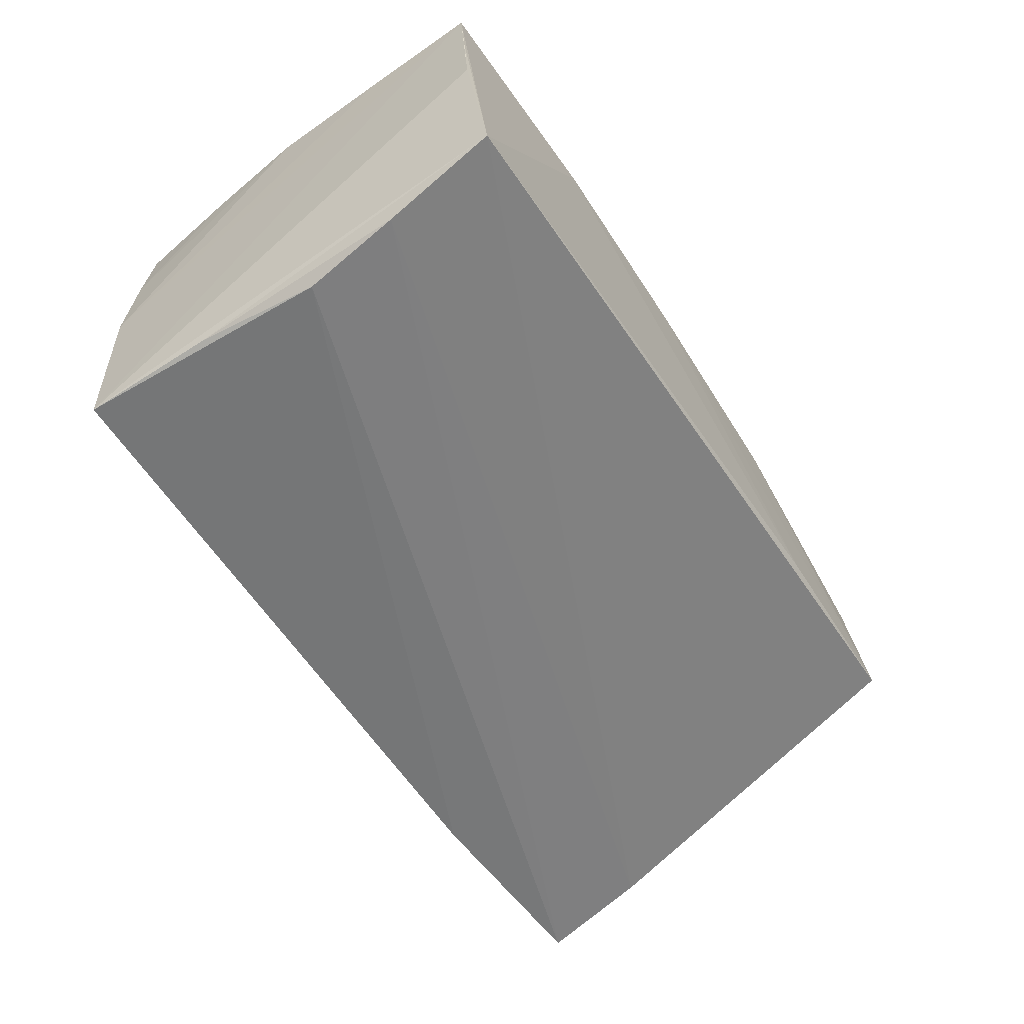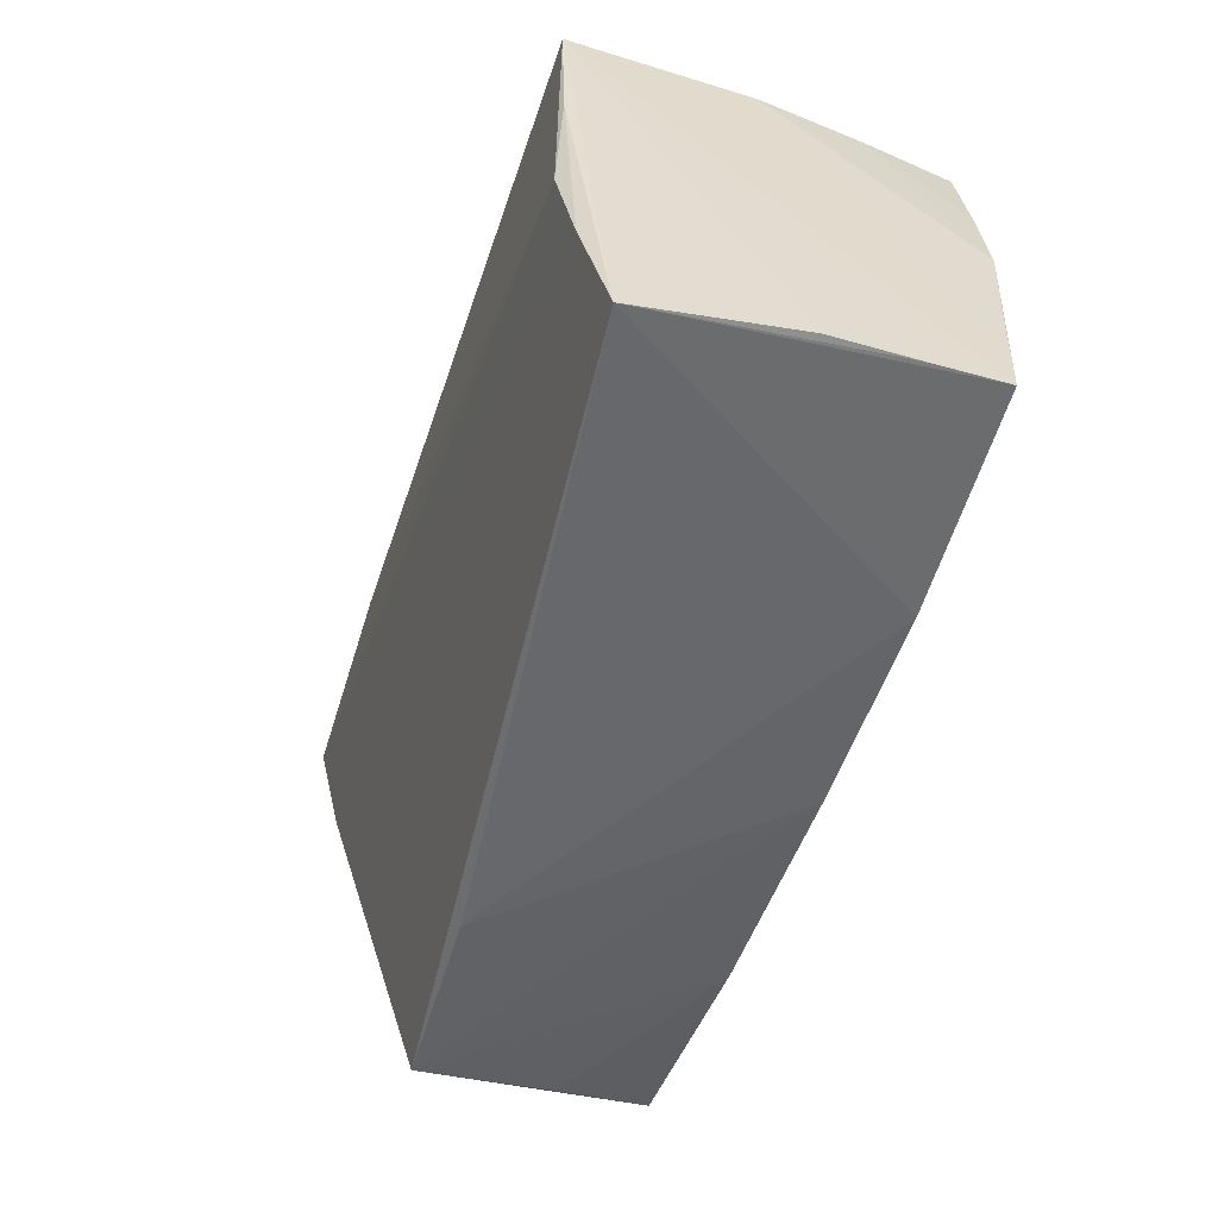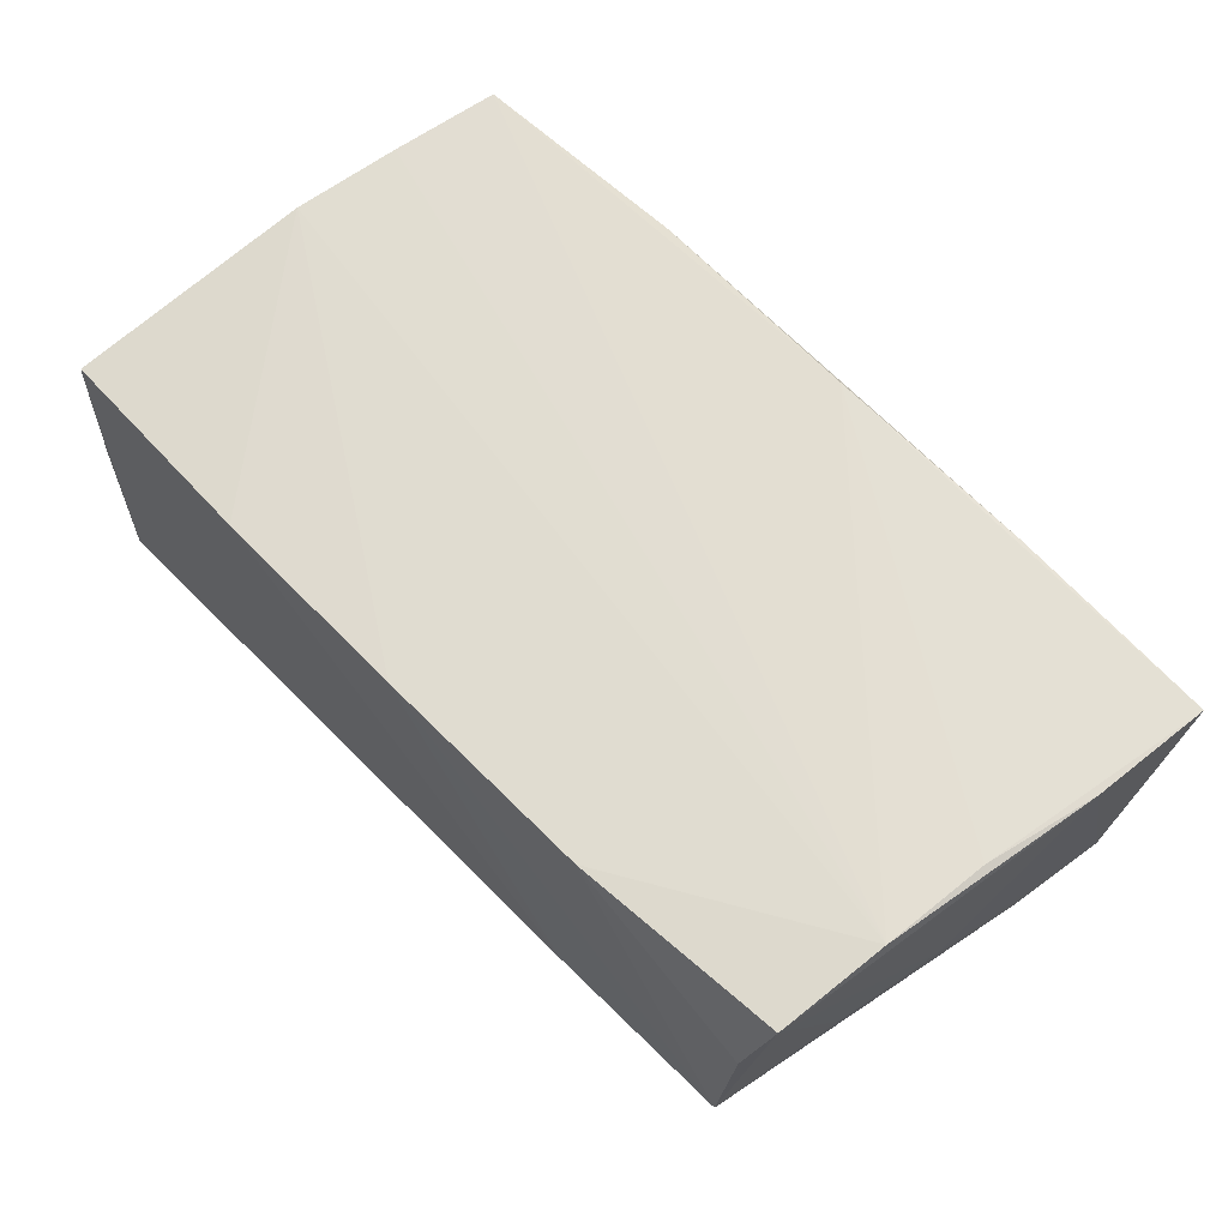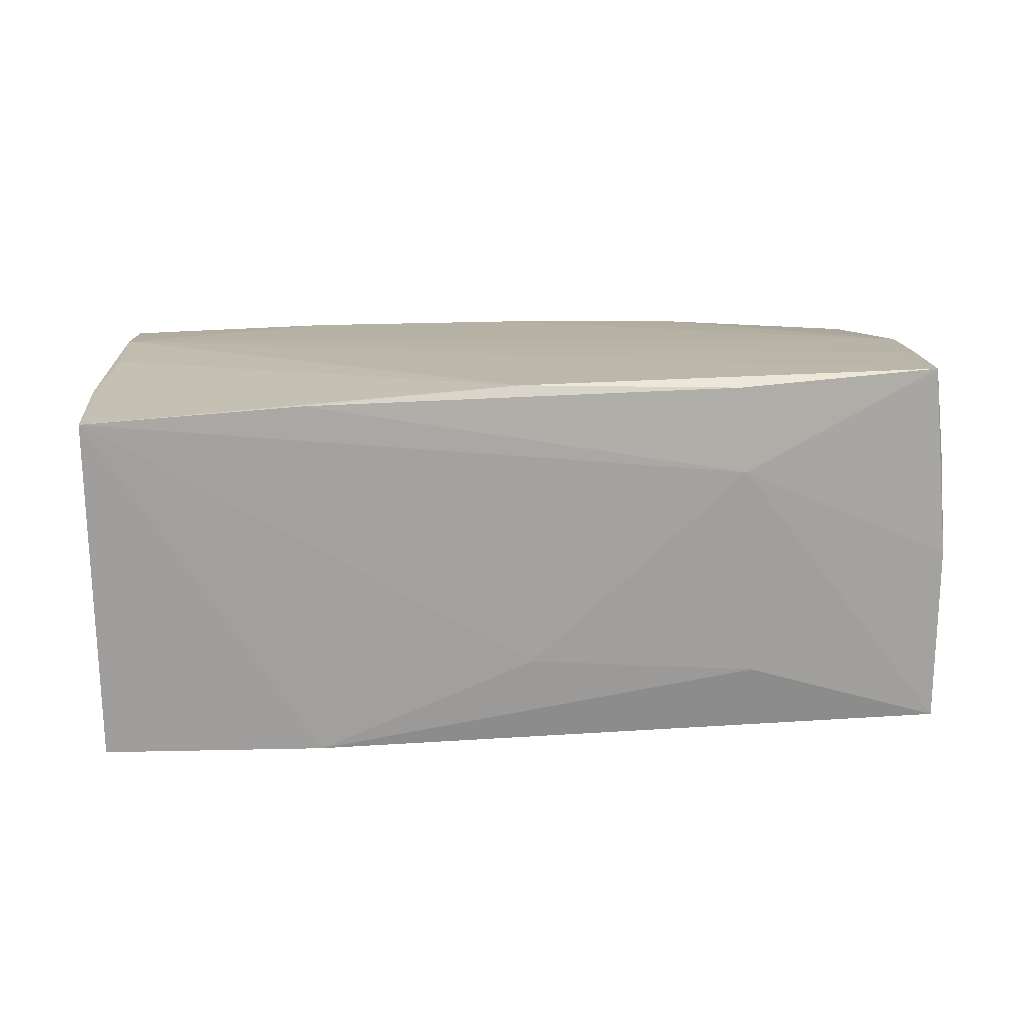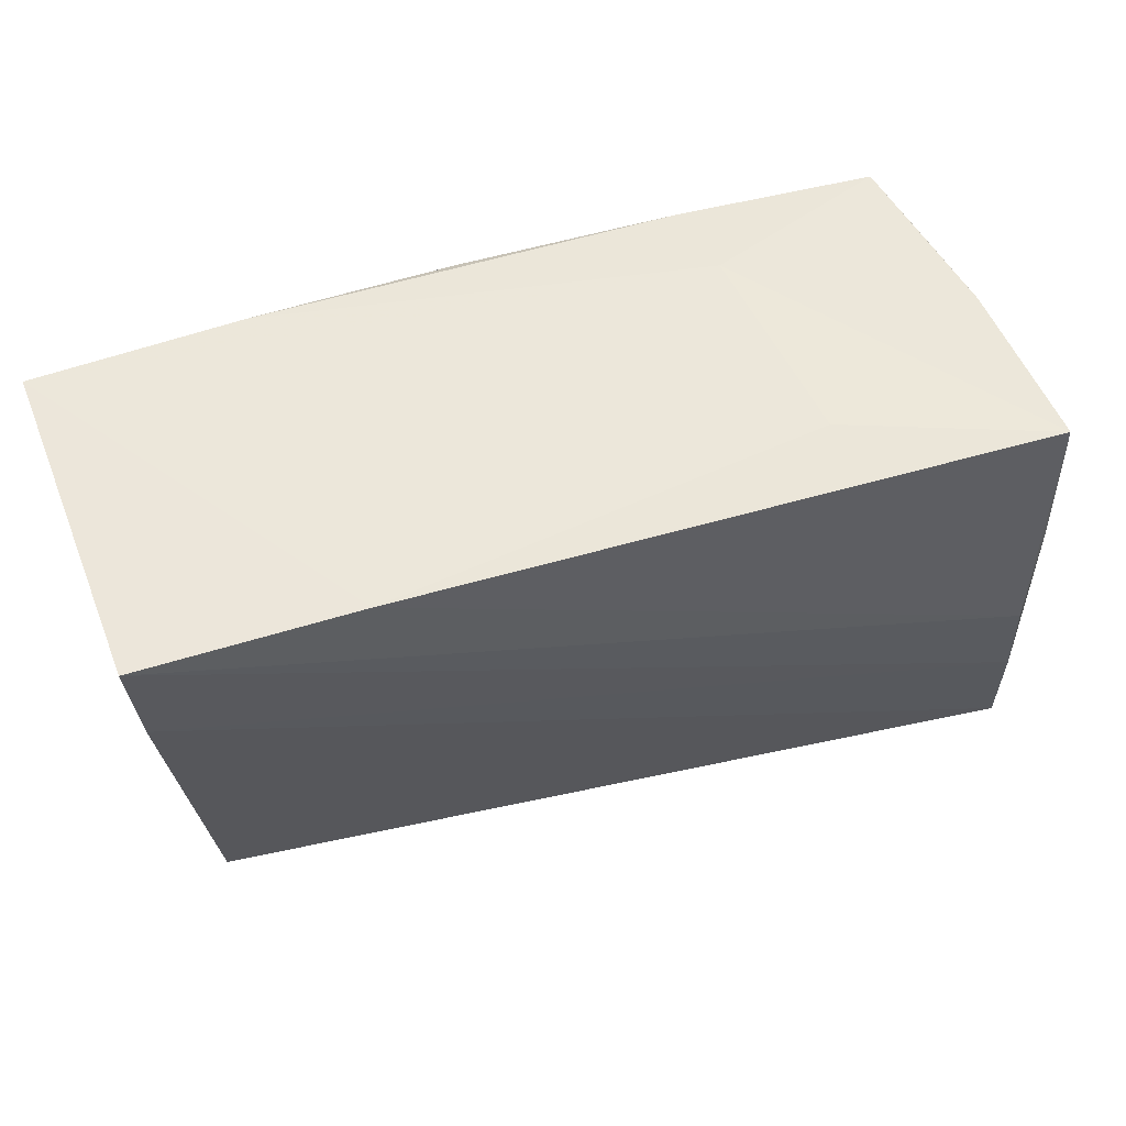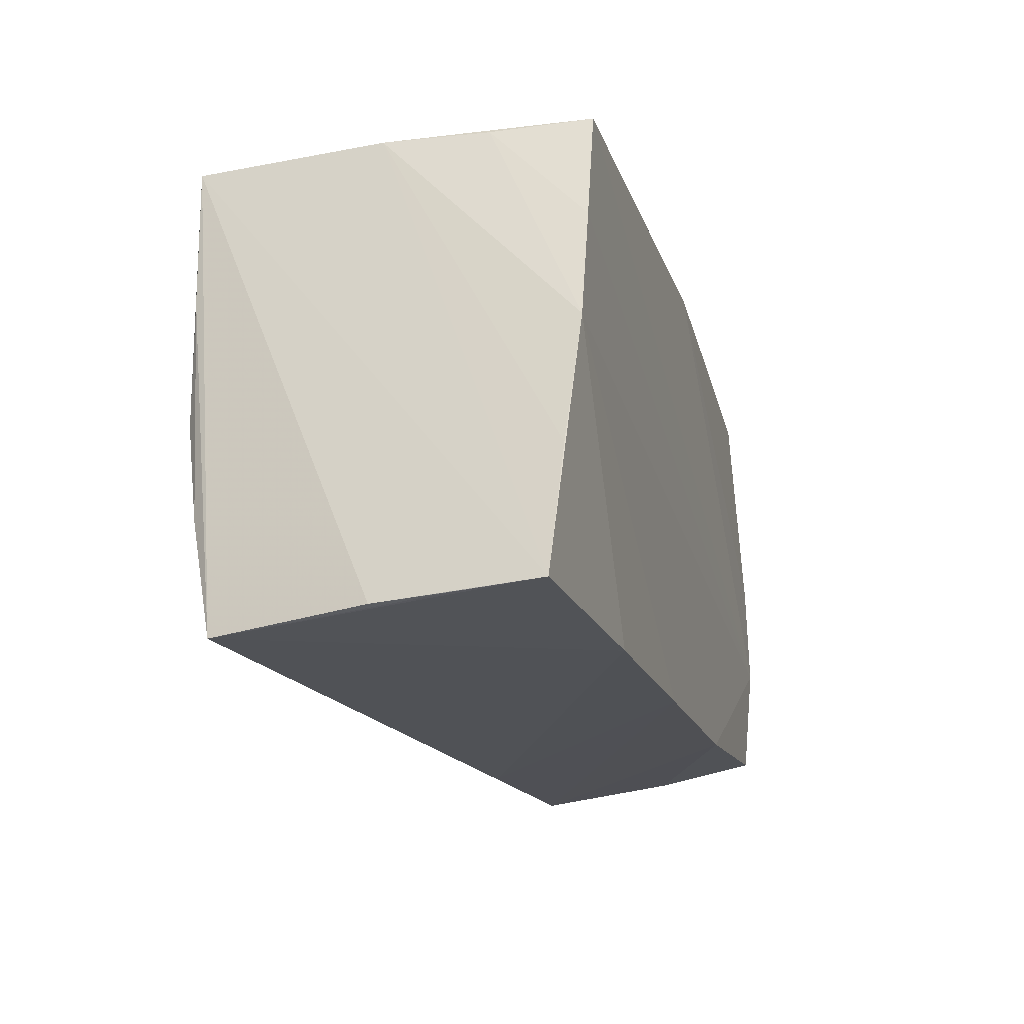
<metadata>
{"format":"obj","ext":"obj","renderer":"f3d","projection":"perspective","resolution":1024,"background":"white","views":[{"elev":-57.5,"azim":-57.6,"up":"+Z"},{"elev":-52.9,"azim":-109.3,"up":"+Y"},{"elev":67.6,"azim":46.2,"up":"+Z"},{"elev":14.3,"azim":169.7,"up":"+Z"},{"elev":48.7,"azim":159.6,"up":"+Y"},{"elev":-19.5,"azim":-74.3,"up":"+Y"}]}
</metadata>
<code>
v -0.05125 -0.02824 0.008168
v -0.04724 0.00815 -0.02342
v 0.05501 0.02789 0.01781
v -0.04694 0.01295 0.02022
v 0.05417 0.02446 -0.02152
v 0.02926 0.02527 -0.02245
v -0.05019 -0.01355 0.01826
v -0.0512 -0.02882 -0.001345
v -0.04695 0.02385 -0.02374
v 0.05098 0.0001766 0.01996
v -0.04617 0.0246 0.009321
v -0.02076 0.02787 0.009356
v 0.02401 -0.03039 -0.009833
v 0.03053 0.02795 0.01902
v 0.05377 0.0136 0.01881
v 0.02413 -0.02763 0.01952
v -0.04624 -0.005938 -0.02378
v -0.0227 0.02586 -0.01568
v -0.02597 -0.0283 0.01861
v 0.05153 -0.001342 -0.007626
v -0.04477 0.02529 0.02041
v -0.05136 -0.02763 0.01687
v 0.005966 0.02709 0.02041
v -0.04909 -0.03039 -0.01913
v -0.001962 -0.02816 0.01925
v -0.04757 -0.01715 -0.02201
v 0.05277 0.01182 -0.019
v -0.01985 0.02757 0.01937
v 0.04668 -0.02989 -0.008364
v 0.04867 -0.02523 0.01943
v 0.0497 -0.01519 -0.003655
v 0.04689 -0.02785 0.007982
v 0.004393 0.02629 -0.01288
v -0.04889 0.0006772 0.01991
v -0.04701 0.02471 -0.002475
v 0.04995 -0.01225 0.02041
f 8 9 24
f 22 9 8
f 2 9 17
f 2 24 9
f 8 24 1
f 1 22 8
f 24 22 1
f 13 24 29
f 21 36 23
f 30 36 16
f 21 12 35
f 35 12 9
f 9 22 35
f 17 9 6
f 6 5 17
f 3 5 6
f 17 5 26
f 26 2 17
f 24 2 26
f 29 24 27
f 24 26 27
f 27 26 5
f 4 36 21
f 4 34 36
f 19 22 24
f 24 13 19
f 19 34 22
f 3 23 10
f 10 23 36
f 3 12 14
f 14 23 3
f 28 12 21
f 21 23 28
f 28 14 12
f 23 14 28
f 32 16 29
f 29 30 32
f 32 30 16
f 36 30 15
f 3 10 15
f 15 10 36
f 15 5 3
f 22 34 7
f 7 35 22
f 34 35 7
f 9 12 18
f 18 6 9
f 11 35 34
f 34 4 11
f 21 35 11
f 11 4 21
f 25 19 13
f 29 16 25
f 25 13 29
f 34 19 25
f 16 36 25
f 36 34 25
f 20 15 30
f 20 27 5
f 5 15 20
f 33 18 12
f 6 18 33
f 33 12 3
f 3 6 33
f 31 30 29
f 31 20 30
f 29 27 31
f 27 20 31

</code>
